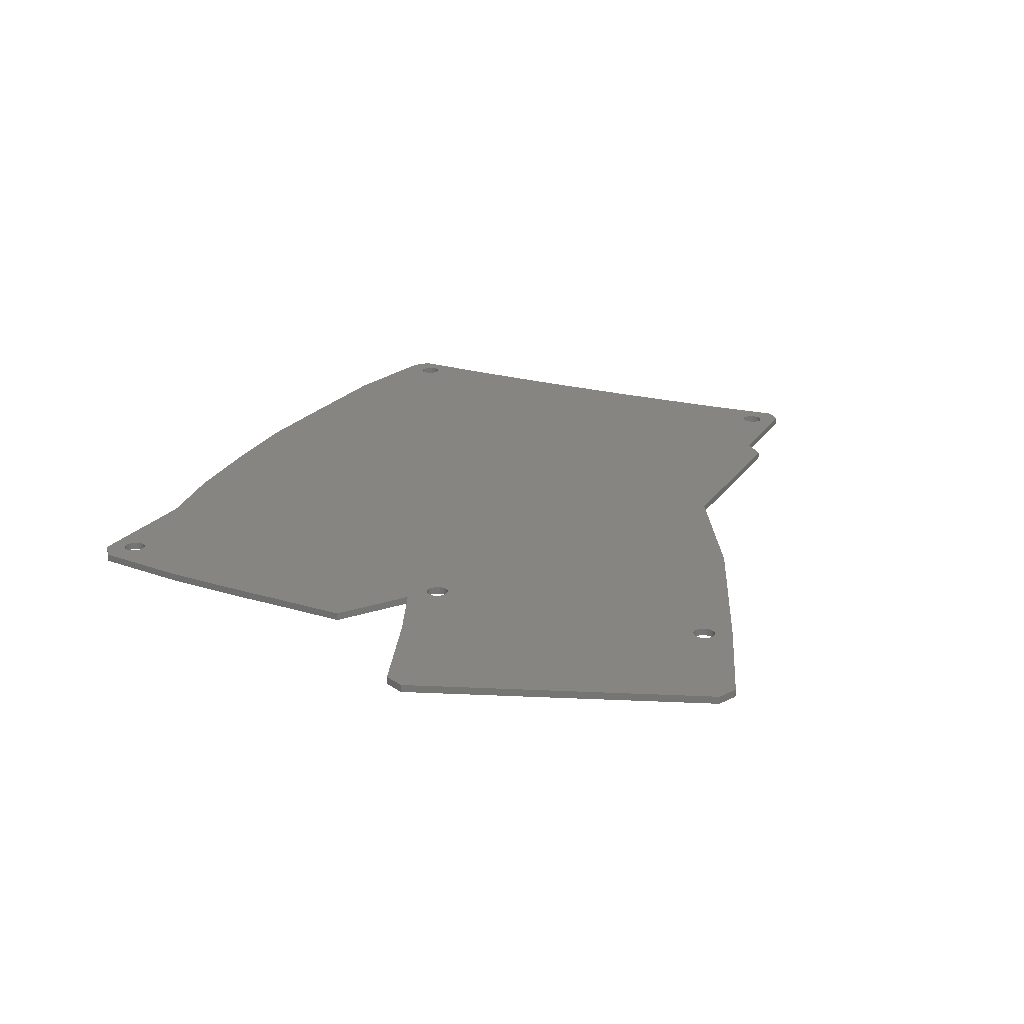
<metadata>
{"format":"stl","ext":"stl","renderer":"f3d","projection":"perspective","resolution":1024,"background":"white","views":[{"elev":22.3,"azim":-64.9,"up":"+Z"}]}
</metadata>
<code>
# stl→obj: 392 verts, 808 faces
v 66.65 56 0.75
v 66.61 56.46 -0.75
v 66.61 56.46 0.75
v 66.65 56 -0.75
v 66.65 56.91 0.75
v 66.8 57.35 -0.75
v 66.8 57.35 0.75
v 66.65 56.91 -0.75
v 67.03 57.75 -0.75
v 67.03 57.75 0.75
v 70.58 57.75 -0.75
v 70.28 58.09 0.75
v 70.28 58.09 -0.75
v 70.58 57.75 0.75
v 70.28 54.82 -0.75
v 69.91 54.55 0.75
v 70.28 54.82 0.75
v 69.91 54.55 -0.75
v 68.13 54.36 -0.75
v 67.7 54.55 0.75
v 68.13 54.36 0.75
v 67.7 54.55 -0.75
v 67.33 58.09 -0.75
v 67.33 58.09 0.75
v 69.48 54.36 0.75
v 69.48 54.36 -0.75
v 67.33 54.82 0.75
v 67.33 54.82 -0.75
v 67.7 58.36 0.75
v 67.7 58.36 -0.75
v 70.81 55.56 -0.75
v 70.96 56 0.75
v 70.96 56 -0.75
v 70.81 55.56 0.75
v 70.58 55.16 0.75
v 70.58 55.16 -0.75
v 69.03 58.64 -0.75
v 69.48 58.55 0.75
v 69.03 58.64 0.75
v 69.48 58.55 -0.75
v 71 56.46 0.75
v 71 56.46 -0.75
v 68.58 54.27 -0.75
v 68.58 54.27 0.75
v 69.03 54.27 -0.75
v 69.03 54.27 0.75
v 67.03 55.16 0.75
v 66.8 55.56 -0.75
v 66.8 55.56 0.75
v 67.03 55.16 -0.75
v 68.58 58.64 -0.75
v 68.58 58.64 0.75
v 70.81 57.35 -0.75
v 70.81 57.35 0.75
v 70.96 56.91 -0.75
v 70.96 56.91 0.75
v 69.91 58.36 0.75
v 69.91 58.36 -0.75
v 68.13 58.55 0.75
v 68.13 58.55 -0.75
v -69.09 58.42 -0.75
v -69.14 58.88 0.75
v -69.14 58.88 -0.75
v -69.09 58.42 0.75
v -70.61 56.33 -0.75
v -71.06 56.23 0.75
v -70.61 56.33 0.75
v -71.06 56.23 -0.75
v -73.44 58.88 0.75
v -73.3 59.31 -0.75
v -73.3 59.31 0.75
v -73.44 58.88 -0.75
v -71.06 60.61 -0.75
v -70.61 60.51 0.75
v -71.06 60.61 0.75
v -70.61 60.51 -0.75
v -72.39 60.32 -0.75
v -71.97 60.51 0.75
v -72.39 60.32 0.75
v -71.97 60.51 -0.75
v -73.44 57.96 0.75
v -73.49 58.42 -0.75
v -73.49 58.42 0.75
v -73.44 57.96 -0.75
v -73.07 57.13 0.75
v -73.3 57.52 -0.75
v -73.3 57.52 0.75
v -73.07 57.13 -0.75
v -69.51 59.71 -0.75
v -69.82 60.05 0.75
v -69.82 60.05 -0.75
v -69.51 59.71 0.75
v -69.82 56.78 -0.75
v -69.51 57.13 0.75
v -69.51 57.13 -0.75
v -69.82 56.78 0.75
v -70.19 56.51 0.75
v -70.19 56.51 -0.75
v -70.19 60.32 -0.75
v -70.19 60.32 0.75
v -73.07 59.71 -0.75
v -73.07 59.71 0.75
v -71.52 60.61 -0.75
v -71.52 60.61 0.75
v -72.76 56.78 0.75
v -72.76 56.78 -0.75
v -72.76 60.05 -0.75
v -72.76 60.05 0.75
v -71.97 56.33 -0.75
v -72.39 56.51 0.75
v -71.97 56.33 0.75
v -72.39 56.51 -0.75
v -71.52 56.23 -0.75
v -71.52 56.23 0.75
v -69.28 57.52 -0.75
v -69.14 57.96 0.75
v -69.14 57.96 -0.75
v -69.28 57.52 0.75
v -69.28 59.31 0.75
v -69.28 59.31 -0.75
v -66.19 -14.27 0.75
v -66.24 -13.81 -0.75
v -66.24 -13.81 0.75
v -66.19 -14.27 -0.75
v -66.19 -13.36 0.75
v -66.05 -12.92 -0.75
v -66.05 -12.92 0.75
v -66.19 -13.36 -0.75
v -65.82 -12.52 -0.75
v -65.82 -12.52 0.75
v -62.26 -12.52 -0.75
v -62.56 -12.18 0.75
v -62.56 -12.18 -0.75
v -62.26 -12.52 0.75
v -62.56 -15.45 -0.75
v -62.94 -15.72 0.75
v -62.56 -15.45 0.75
v -62.94 -15.72 -0.75
v -64.72 -15.91 -0.75
v -65.14 -15.72 0.75
v -64.72 -15.91 0.75
v -65.14 -15.72 -0.75
v -65.51 -12.18 -0.75
v -65.51 -12.18 0.75
v -63.36 -15.91 0.75
v -63.36 -15.91 -0.75
v -65.51 -15.45 0.75
v -65.51 -15.45 -0.75
v -65.14 -11.91 0.75
v -65.14 -11.91 -0.75
v -62.03 -14.71 -0.75
v -61.89 -14.27 0.75
v -61.89 -14.27 -0.75
v -62.03 -14.71 0.75
v -62.26 -15.11 0.75
v -62.26 -15.11 -0.75
v -63.81 -11.63 -0.75
v -63.36 -11.72 0.75
v -63.81 -11.63 0.75
v -63.36 -11.72 -0.75
v -61.84 -13.81 0.75
v -61.84 -13.81 -0.75
v -64.27 -16 -0.75
v -64.27 -16 0.75
v -63.81 -16 -0.75
v -63.81 -16 0.75
v -65.82 -15.11 0.75
v -66.05 -14.71 -0.75
v -66.05 -14.71 0.75
v -65.82 -15.11 -0.75
v -64.27 -11.63 -0.75
v -64.27 -11.63 0.75
v -62.03 -12.92 -0.75
v -62.03 -12.92 0.75
v -61.89 -13.36 -0.75
v -61.89 -13.36 0.75
v -62.94 -11.91 0.75
v -62.94 -11.91 -0.75
v -64.72 -11.72 0.75
v -64.72 -11.72 -0.75
v -58.5 -69.91 -0.75
v -58.08 -70.1 0.75
v -58.5 -69.91 0.75
v -58.08 -70.1 -0.75
v -56.98 -72 -0.75
v -57.03 -71.55 0.75
v -57.03 -71.55 -0.75
v -56.98 -72 0.75
v -61.33 -71.55 0.75
v -61.19 -71.11 -0.75
v -61.19 -71.11 0.75
v -61.33 -71.55 -0.75
v -60.28 -70.1 -0.75
v -59.86 -69.91 0.75
v -60.28 -70.1 0.75
v -59.86 -69.91 -0.75
v -58.08 -73.91 -0.75
v -58.5 -74.1 0.75
v -58.08 -73.91 0.75
v -58.5 -74.1 -0.75
v -61.33 -72.46 0.75
v -61.38 -72 -0.75
v -61.38 -72 0.75
v -61.33 -72.46 -0.75
v -57.17 -72.9 -0.75
v -57.03 -72.46 0.75
v -57.03 -72.46 -0.75
v -57.17 -72.9 0.75
v -58.95 -74.19 0.75
v -58.95 -74.19 -0.75
v -60.96 -73.3 0.75
v -61.19 -72.9 -0.75
v -61.19 -72.9 0.75
v -60.96 -73.3 -0.75
v -59.41 -74.19 -0.75
v -59.86 -74.1 0.75
v -59.41 -74.19 0.75
v -59.86 -74.1 -0.75
v -60.96 -70.71 -0.75
v -60.96 -70.71 0.75
v -58.95 -69.82 -0.75
v -58.95 -69.82 0.75
v -57.71 -70.37 0.75
v -57.71 -70.37 -0.75
v -57.71 -73.64 -0.75
v -57.71 -73.64 0.75
v -60.65 -73.64 0.75
v -60.65 -73.64 -0.75
v -60.28 -73.91 0.75
v -60.28 -73.91 -0.75
v -57.4 -73.3 -0.75
v -57.4 -73.3 0.75
v -60.65 -70.37 -0.75
v -60.65 -70.37 0.75
v -57.17 -71.11 -0.75
v -57.4 -70.71 0.75
v -57.4 -70.71 -0.75
v -57.17 -71.11 0.75
v -59.41 -69.82 -0.75
v -59.41 -69.82 0.75
v 69.78 -40.82 -0.75
v 70.09 -40.48 0.75
v 70.09 -40.48 -0.75
v 69.78 -40.82 0.75
v 70.51 -39.19 -0.75
v 70.46 -38.73 0.75
v 70.46 -38.73 -0.75
v 70.51 -39.19 0.75
v 69.41 -41.09 0.75
v 69.41 -41.09 -0.75
v 66.83 -37.55 -0.75
v 67.21 -37.28 0.75
v 66.83 -37.55 0.75
v 67.21 -37.28 -0.75
v 66.15 -39.65 0.75
v 66.11 -39.19 -0.75
v 66.11 -39.19 0.75
v 66.15 -39.65 -0.75
v 66.3 -38.29 0.75
v 66.53 -37.9 -0.75
v 66.53 -37.9 0.75
v 66.3 -38.29 -0.75
v 70.32 -40.08 -0.75
v 70.46 -39.65 0.75
v 70.46 -39.65 -0.75
v 70.32 -40.08 0.75
v 67.21 -41.09 -0.75
v 66.83 -40.82 0.75
v 67.21 -41.09 0.75
v 66.83 -40.82 -0.75
v 66.15 -38.73 -0.75
v 66.15 -38.73 0.75
v 67.63 -37.1 0.75
v 67.63 -37.1 -0.75
v 69.41 -37.28 -0.75
v 69.78 -37.55 0.75
v 69.41 -37.28 0.75
v 69.78 -37.55 -0.75
v 70.32 -38.29 -0.75
v 70.09 -37.9 0.75
v 70.09 -37.9 -0.75
v 70.32 -38.29 0.75
v 68.54 -37 -0.75
v 68.99 -37.1 0.75
v 68.54 -37 0.75
v 68.99 -37.1 -0.75
v 68.08 -37 0.75
v 68.08 -37 -0.75
v 66.53 -40.48 0.75
v 66.3 -40.08 -0.75
v 66.3 -40.08 0.75
v 66.53 -40.48 -0.75
v 67.63 -41.28 -0.75
v 67.63 -41.28 0.75
v 68.54 -41.38 -0.75
v 68.08 -41.38 0.75
v 68.54 -41.38 0.75
v 68.08 -41.38 -0.75
v 68.99 -41.28 0.75
v 68.99 -41.28 -0.75
v -21.72 -63.07 -0.75
v -56.97 -77.3 -0.75
v -79.82 -85.85 -0.75
v 5.469 -48.55 -0.75
v -97.96 -46.65 -0.75
v -82.8 -15.32 -0.75
v -81.55 18.46 -0.75
v -69.1 -9.401 -0.75
v -83.94 -84.09 -0.75
v -79.92 -85.85 -0.75
v -91.82 -63.04 -0.75
v -98.78 -44.45 -0.75
v -103.4 -23.03 -0.75
v -105.3 -27.1 -0.75
v -105.3 -27 -0.75
v -81.44 22.15 -0.75
v -80.3 39.94 -0.75
v -79.96 43.39 -0.75
v -77.53 61.13 -0.75
v -74.1 63.87 -0.75
v -74 63.87 -0.75
v -82.55 0.06 -0.75
v -82.55 -0.03999 -0.75
v 72.69 17.21 -0.75
v 73.39 -27.04 -0.75
v 72.69 -1.09 -0.75
v 71.32 -44.89 -0.75
v 49.01 -44.89 -0.75
v 49.04 66.83 -0.75
v 26.61 -48.86 -0.75
v 44.83 -48.86 -0.75
v 24.1 68.06 -0.75
v 5.859 68.81 -0.75
v 5.759 68.81 -0.75
v -13.28 67.67 -0.75
v -31.67 65.94 -0.75
v -48.66 62.71 -0.75
v 74.3 -42.2 -0.75
v 74.3 -42.3 -0.75
v 71.42 62.66 -0.75
v 74.4 59.97 -0.75
v 73.39 43.16 -0.75
v 74.4 60.07 -0.75
v 73.22 39.17 -0.75
v 72.75 21.6 -0.75
v 73.22 -23.05 -0.75
v 74.4 60.07 0.75
v 71.42 62.66 0.75
v 73.39 43.16 0.75
v 74.4 59.97 0.75
v 74.3 -42.2 0.75
v 73.39 -27.04 0.75
v 73.22 -23.05 0.75
v 72.69 -1.09 0.75
v 49.04 66.83 0.75
v 49.01 -44.89 0.75
v 24.1 68.06 0.75
v -97.96 -46.65 0.75
v -98.78 -44.45 0.75
v 73.22 39.17 0.75
v 72.75 21.6 0.75
v 72.69 17.21 0.75
v 5.469 -48.55 0.75
v 74.3 -42.3 0.75
v 71.32 -44.89 0.75
v 26.61 -48.86 0.75
v 44.83 -48.86 0.75
v 5.859 68.81 0.75
v 5.759 68.81 0.75
v -13.28 67.67 0.75
v -31.67 65.94 0.75
v -48.66 62.71 0.75
v -21.72 -63.07 0.75
v -81.44 22.15 0.75
v -81.55 18.46 0.75
v -69.1 -9.401 0.75
v -74 63.87 0.75
v -77.53 61.13 0.75
v -74.1 63.87 0.75
v -80.3 39.94 0.75
v -79.96 43.39 0.75
v -82.55 0.06 0.75
v -82.55 -0.03999 0.75
v -56.97 -77.3 0.75
v -79.82 -85.85 0.75
v -91.82 -63.04 0.75
v -82.8 -15.32 0.75
v -83.94 -84.09 0.75
v -79.92 -85.85 0.75
v -103.4 -23.03 0.75
v -105.3 -27.1 0.75
v -105.3 -27 0.75
f 1 2 3
f 2 1 4
f 5 6 7
f 6 5 8
f 3 8 5
f 8 3 2
f 7 9 10
f 9 7 6
f 11 12 13
f 12 11 14
f 15 16 17
f 16 15 18
f 19 20 21
f 20 19 22
f 10 23 24
f 23 10 9
f 18 25 16
f 25 18 26
f 22 27 20
f 27 22 28
f 23 29 24
f 29 23 30
f 31 32 33
f 32 31 34
f 15 35 36
f 35 15 17
f 37 38 39
f 38 37 40
f 33 41 42
f 41 33 32
f 43 21 44
f 21 43 19
f 45 44 46
f 44 45 43
f 47 48 49
f 48 47 50
f 51 39 52
f 39 51 37
f 53 14 11
f 14 53 54
f 36 34 31
f 34 36 35
f 55 54 53
f 54 55 56
f 40 57 38
f 57 40 58
f 30 59 29
f 59 30 60
f 49 4 1
f 4 49 48
f 27 50 47
f 50 27 28
f 60 52 59
f 52 60 51
f 26 46 25
f 46 26 45
f 58 12 57
f 12 58 13
f 42 56 55
f 56 42 41
f 61 62 63
f 62 61 64
f 65 66 67
f 66 65 68
f 69 70 71
f 70 69 72
f 73 74 75
f 74 73 76
f 77 78 79
f 78 77 80
f 81 82 83
f 82 81 84
f 85 86 87
f 86 85 88
f 83 72 69
f 72 83 82
f 89 90 91
f 90 89 92
f 93 94 95
f 94 93 96
f 93 97 96
f 97 93 98
f 98 67 97
f 67 98 65
f 99 90 100
f 90 99 91
f 71 101 102
f 101 71 70
f 103 75 104
f 75 103 73
f 87 84 81
f 84 87 86
f 105 88 85
f 88 105 106
f 102 107 108
f 107 102 101
f 109 110 111
f 110 109 112
f 112 105 110
f 105 112 106
f 113 111 114
f 111 113 109
f 80 104 78
f 104 80 103
f 107 79 108
f 79 107 77
f 76 100 74
f 100 76 99
f 115 116 117
f 116 115 118
f 68 114 66
f 114 68 113
f 95 118 115
f 118 95 94
f 117 64 61
f 64 117 116
f 63 119 120
f 119 63 62
f 120 92 89
f 92 120 119
f 121 122 123
f 122 121 124
f 125 126 127
f 126 125 128
f 123 128 125
f 128 123 122
f 127 129 130
f 129 127 126
f 131 132 133
f 132 131 134
f 135 136 137
f 136 135 138
f 139 140 141
f 140 139 142
f 130 143 144
f 143 130 129
f 138 145 136
f 145 138 146
f 142 147 140
f 147 142 148
f 143 149 144
f 149 143 150
f 151 152 153
f 152 151 154
f 135 155 156
f 155 135 137
f 157 158 159
f 158 157 160
f 153 161 162
f 161 153 152
f 163 141 164
f 141 163 139
f 165 164 166
f 164 165 163
f 167 168 169
f 168 167 170
f 171 159 172
f 159 171 157
f 173 134 131
f 134 173 174
f 175 174 173
f 174 175 176
f 160 177 158
f 177 160 178
f 150 179 149
f 179 150 180
f 169 124 121
f 124 169 168
f 147 170 167
f 170 147 148
f 180 172 179
f 172 180 171
f 146 166 145
f 166 146 165
f 178 132 177
f 132 178 133
f 156 154 151
f 154 156 155
f 162 176 175
f 176 162 161
f 181 182 183
f 182 181 184
f 185 186 187
f 186 185 188
f 189 190 191
f 190 189 192
f 193 194 195
f 194 193 196
f 197 198 199
f 198 197 200
f 201 202 203
f 202 201 204
f 203 192 189
f 192 203 202
f 205 206 207
f 206 205 208
f 200 209 198
f 209 200 210
f 211 212 213
f 212 211 214
f 215 216 217
f 216 215 218
f 191 219 220
f 219 191 190
f 221 183 222
f 183 221 181
f 184 223 182
f 223 184 224
f 225 199 226
f 199 225 197
f 227 214 211
f 214 227 228
f 218 229 216
f 229 218 230
f 231 208 205
f 208 231 232
f 220 233 234
f 233 220 219
f 225 232 231
f 232 225 226
f 213 204 201
f 204 213 212
f 235 236 237
f 236 235 238
f 233 195 234
f 195 233 193
f 239 222 240
f 222 239 221
f 230 227 229
f 227 230 228
f 210 217 209
f 217 210 215
f 207 188 185
f 188 207 206
f 196 240 194
f 240 196 239
f 237 223 224
f 223 237 236
f 187 238 235
f 238 187 186
f 241 242 243
f 242 241 244
f 245 246 247
f 246 245 248
f 241 249 244
f 249 241 250
f 251 252 253
f 252 251 254
f 255 256 257
f 256 255 258
f 259 260 261
f 260 259 262
f 263 264 265
f 264 263 266
f 267 268 269
f 268 267 270
f 261 251 253
f 251 261 260
f 257 271 272
f 271 257 256
f 254 273 252
f 273 254 274
f 275 276 277
f 276 275 278
f 272 262 259
f 262 272 271
f 279 280 281
f 280 279 282
f 247 282 279
f 282 247 246
f 283 284 285
f 284 283 286
f 286 277 284
f 277 286 275
f 274 287 273
f 287 274 288
f 289 290 291
f 290 289 292
f 265 248 245
f 248 265 264
f 268 292 289
f 292 268 270
f 281 276 278
f 276 281 280
f 293 269 294
f 269 293 267
f 291 258 255
f 258 291 290
f 288 285 287
f 285 288 283
f 295 296 297
f 296 295 298
f 250 299 249
f 299 250 300
f 298 294 296
f 294 298 293
f 300 297 299
f 297 300 295
f 243 266 263
f 266 243 242
f 301 207 185
f 302 205 207
f 302 231 205
f 302 225 231
f 302 197 225
f 302 200 197
f 302 210 200
f 302 215 210
f 302 218 215
f 302 230 218
f 303 230 302
f 304 153 162
f 192 151 153
f 192 156 151
f 192 135 156
f 192 138 135
f 192 146 138
f 192 165 146
f 192 163 165
f 192 305 163
f 163 305 139
f 306 139 305
f 139 306 142
f 142 306 148
f 148 306 170
f 170 306 168
f 307 160 308
f 168 306 124
f 303 202 204
f 230 303 228
f 303 214 228
f 303 212 214
f 303 204 212
f 202 303 309
f 309 303 310
f 192 311 305
f 192 309 311
f 124 308 122
f 308 124 306
f 312 305 305
f 305 312 312
f 305 312 306
f 312 313 306
f 314 313 312
f 313 314 315
f 160 117 61
f 160 115 117
f 160 95 115
f 160 316 95
f 95 316 93
f 317 93 316
f 93 317 98
f 318 98 317
f 98 318 65
f 65 318 68
f 68 318 113
f 113 318 109
f 109 318 112
f 106 318 88
f 319 88 318
f 88 319 86
f 86 319 84
f 84 319 82
f 82 320 321
f 320 82 319
f 112 318 106
f 160 307 316
f 322 308 323
f 308 322 307
f 324 33 42
f 278 325 281
f 326 31 33
f 247 327 245
f 327 265 245
f 327 263 265
f 327 243 263
f 327 241 243
f 327 250 241
f 327 300 250
f 327 295 300
f 327 298 295
f 327 293 298
f 327 267 293
f 328 267 327
f 328 256 258
f 267 328 270
f 328 292 270
f 328 290 292
f 328 258 290
f 256 328 329
f 330 328 331
f 332 328 330
f 328 332 329
f 304 332 330
f 332 304 333
f 333 304 334
f 304 335 334
f 153 304 301
f 173 304 175
f 304 173 335
f 207 301 302
f 187 301 185
f 235 301 187
f 237 301 235
f 224 301 237
f 184 301 224
f 153 301 184
f 153 184 181
f 153 181 221
f 153 221 239
f 153 239 196
f 153 196 193
f 153 193 233
f 153 233 219
f 153 219 190
f 153 190 192
f 309 192 202
f 304 162 175
f 131 335 173
f 335 131 336
f 133 336 131
f 336 133 337
f 178 337 133
f 160 337 178
f 308 160 157
f 308 157 171
f 308 171 180
f 308 180 150
f 308 150 143
f 308 143 129
f 308 129 126
f 308 126 128
f 308 128 122
f 160 61 337
f 63 337 61
f 120 337 63
f 89 337 120
f 91 337 89
f 99 337 91
f 321 99 76
f 321 76 73
f 321 73 103
f 99 321 337
f 80 321 103
f 77 321 80
f 107 321 77
f 101 321 107
f 70 321 101
f 72 321 70
f 321 72 82
f 327 338 339
f 33 324 326
f 247 338 327
f 279 338 247
f 338 279 325
f 281 325 279
f 324 42 340
f 55 340 42
f 53 340 55
f 11 340 53
f 13 340 11
f 58 340 13
f 40 340 58
f 37 340 40
f 51 340 37
f 60 340 51
f 30 340 60
f 329 30 23
f 329 23 9
f 48 329 4
f 329 262 271
f 329 271 256
f 30 329 340
f 6 329 9
f 8 329 6
f 2 329 8
f 4 329 2
f 340 341 342
f 341 340 343
f 344 340 342
f 345 340 344
f 340 345 324
f 275 325 278
f 326 36 31
f 286 325 275
f 326 15 36
f 283 325 286
f 326 18 15
f 288 325 283
f 326 26 18
f 274 325 288
f 326 45 26
f 254 325 274
f 326 43 45
f 325 254 346
f 326 19 43
f 251 346 254
f 326 22 19
f 260 346 251
f 326 28 22
f 346 260 326
f 326 329 28
f 262 326 260
f 28 329 50
f 326 262 329
f 50 329 48
f 12 347 348
f 35 349 34
f 350 34 349
f 350 32 34
f 350 41 32
f 347 12 350
f 282 351 352
f 246 351 282
f 252 352 353
f 261 353 354
f 17 349 35
f 16 349 17
f 350 56 41
f 350 54 56
f 350 14 54
f 350 12 14
f 348 57 12
f 348 38 57
f 348 39 38
f 348 52 39
f 348 59 52
f 348 29 59
f 355 29 348
f 29 355 24
f 354 259 261
f 354 356 259
f 259 356 272
f 1 355 357
f 5 355 3
f 7 355 5
f 10 355 7
f 24 355 10
f 358 359 358
f 266 351 264
f 248 351 246
f 21 349 44
f 352 280 282
f 20 349 21
f 352 276 280
f 27 349 20
f 352 277 276
f 349 27 360
f 352 284 277
f 47 360 27
f 352 285 284
f 357 360 47
f 352 287 285
f 360 357 361
f 352 273 287
f 361 357 362
f 352 252 273
f 357 47 49
f 353 253 252
f 357 49 1
f 363 362 357
f 355 1 3
f 353 261 253
f 25 349 16
f 46 349 25
f 44 349 46
f 264 351 248
f 242 351 266
f 351 242 364
f 244 364 242
f 364 244 365
f 249 365 244
f 299 365 249
f 297 365 299
f 296 365 297
f 294 365 296
f 269 365 294
f 356 269 268
f 272 356 257
f 269 356 365
f 289 356 268
f 291 356 289
f 255 356 291
f 257 356 255
f 362 363 354
f 356 366 367
f 354 366 356
f 363 357 368
f 363 368 369
f 354 363 366
f 370 363 369
f 174 363 370
f 134 370 371
f 132 371 372
f 161 363 176
f 206 373 188
f 373 186 188
f 363 152 373
f 154 373 152
f 373 238 186
f 155 373 154
f 373 236 238
f 137 373 155
f 373 223 236
f 136 373 137
f 373 182 223
f 373 136 182
f 182 136 183
f 145 183 136
f 183 145 222
f 166 222 145
f 222 166 240
f 152 363 161
f 363 174 176
f 370 134 174
f 371 132 134
f 372 177 132
f 374 177 372
f 375 177 374
f 177 375 158
f 376 158 375
f 158 376 159
f 159 376 172
f 172 376 179
f 144 376 130
f 130 376 127
f 118 372 116
f 116 372 64
f 372 62 64
f 372 119 62
f 372 92 119
f 372 90 92
f 372 100 90
f 377 100 372
f 100 377 74
f 74 377 75
f 102 378 71
f 378 102 379
f 108 379 102
f 379 108 377
f 79 377 108
f 78 377 79
f 104 377 78
f 75 377 104
f 96 372 94
f 125 376 123
f 127 376 125
f 380 372 96
f 380 96 97
f 381 97 67
f 381 67 66
f 381 66 114
f 381 114 111
f 381 111 110
f 381 110 105
f 381 105 85
f 378 85 87
f 378 87 81
f 378 81 83
f 71 378 69
f 69 378 83
f 85 378 381
f 97 381 380
f 372 380 374
f 179 376 149
f 149 376 144
f 382 376 375
f 376 382 383
f 373 206 384
f 208 384 206
f 232 384 208
f 226 384 232
f 199 384 226
f 198 384 199
f 209 384 198
f 217 384 209
f 216 384 217
f 229 384 216
f 385 229 227
f 164 240 166
f 240 164 194
f 358 194 164
f 194 358 195
f 386 195 358
f 195 386 234
f 234 386 220
f 220 386 191
f 358 164 141
f 387 141 140
f 387 140 147
f 387 147 167
f 387 167 169
f 387 169 121
f 376 121 123
f 94 372 118
f 121 376 387
f 141 387 358
f 229 385 384
f 211 385 227
f 213 385 211
f 201 385 213
f 191 386 189
f 385 203 388
f 388 189 386
f 203 385 201
f 385 388 389
f 189 388 203
f 359 358 387
f 359 358 359
f 390 359 387
f 391 390 392
f 390 391 359
f 309 386 311
f 386 309 388
f 311 358 305
f 358 311 386
f 305 358 358
f 358 305 305
f 305 359 312
f 359 305 358
f 312 359 312
f 359 312 359
f 312 391 314
f 391 312 359
f 314 392 315
f 392 314 391
f 315 390 313
f 390 315 392
f 306 390 387
f 390 306 313
f 308 387 376
f 387 308 306
f 323 376 383
f 376 323 308
f 323 382 322
f 382 323 383
f 322 375 307
f 375 322 382
f 307 374 316
f 374 307 375
f 316 380 317
f 380 316 374
f 317 381 318
f 381 317 380
f 318 378 319
f 378 318 381
f 320 378 379
f 378 320 319
f 321 379 377
f 379 321 320
f 337 377 372
f 377 337 321
f 336 372 371
f 372 336 337
f 335 371 370
f 371 335 336
f 334 370 369
f 370 334 335
f 333 369 368
f 369 333 334
f 332 368 357
f 368 332 333
f 329 357 355
f 357 329 332
f 340 355 348
f 355 340 329
f 343 348 347
f 348 343 340
f 350 343 347
f 343 350 341
f 349 341 350
f 341 349 342
f 360 342 349
f 342 360 344
f 361 344 360
f 344 361 345
f 362 345 361
f 345 362 324
f 354 324 362
f 324 354 326
f 353 326 354
f 326 353 346
f 352 346 353
f 346 352 325
f 351 325 352
f 325 351 338
f 364 338 351
f 338 364 339
f 327 364 365
f 364 327 339
f 328 365 356
f 365 328 327
f 331 356 367
f 356 331 328
f 330 367 366
f 367 330 331
f 304 366 363
f 366 304 330
f 301 363 373
f 363 301 304
f 302 373 384
f 373 302 301
f 303 384 385
f 384 303 302
f 310 385 389
f 385 310 303
f 309 389 388
f 389 309 310

</code>
